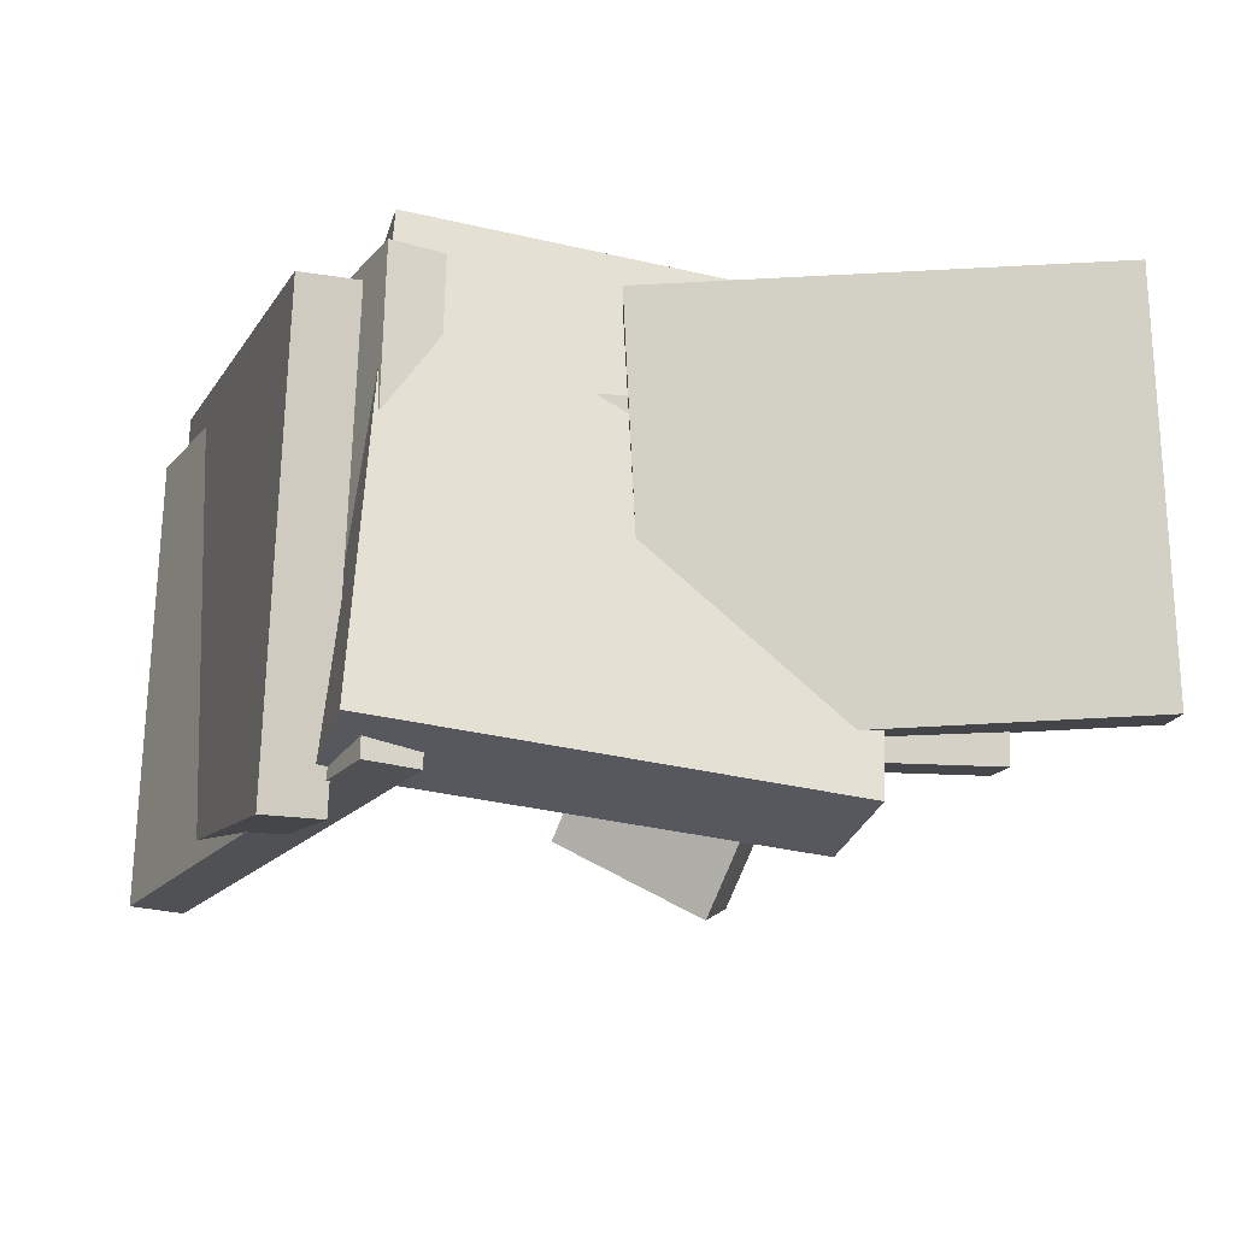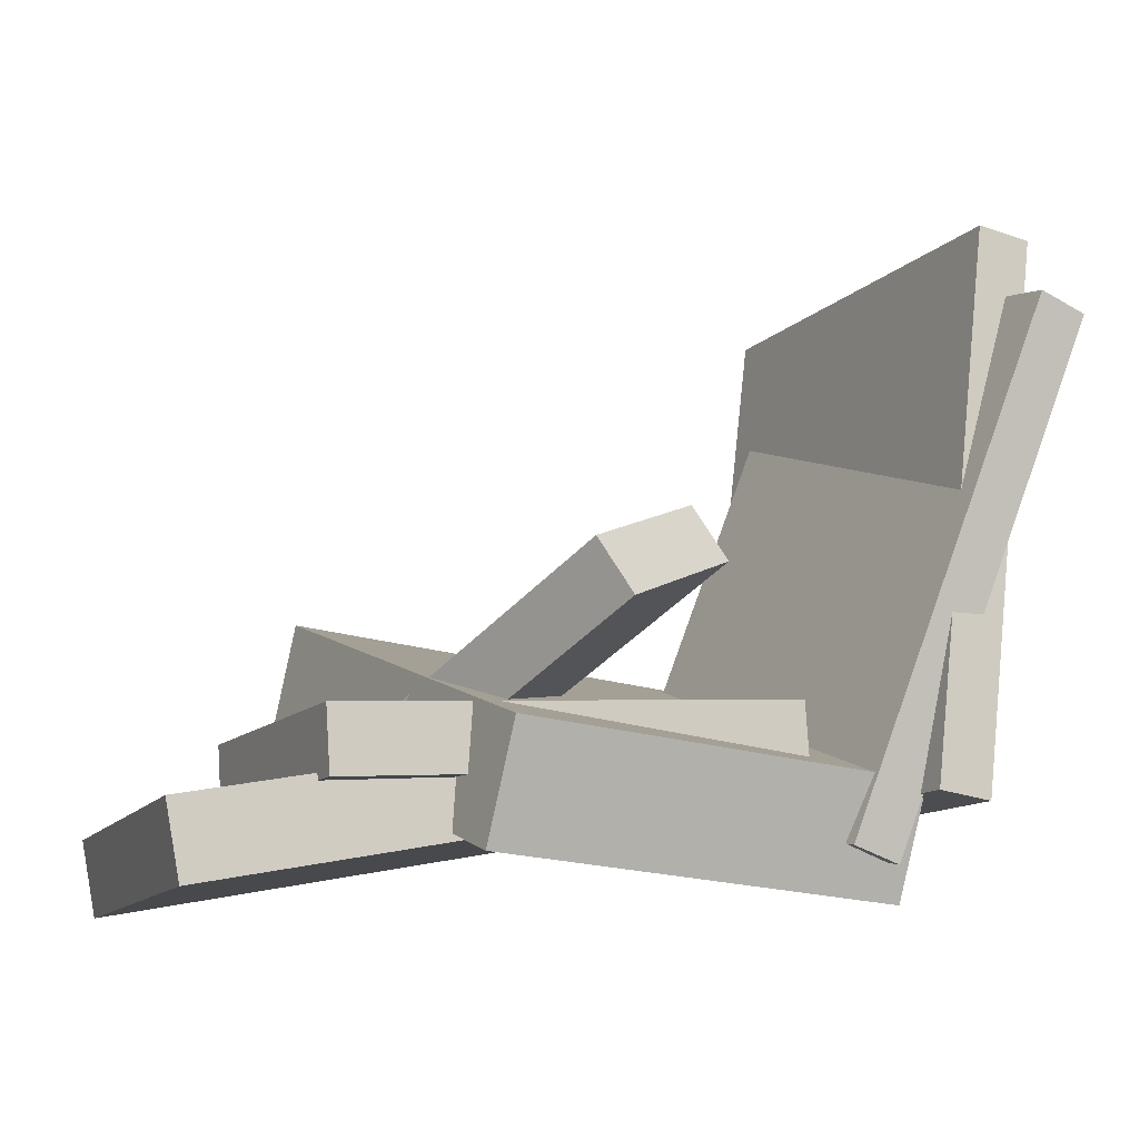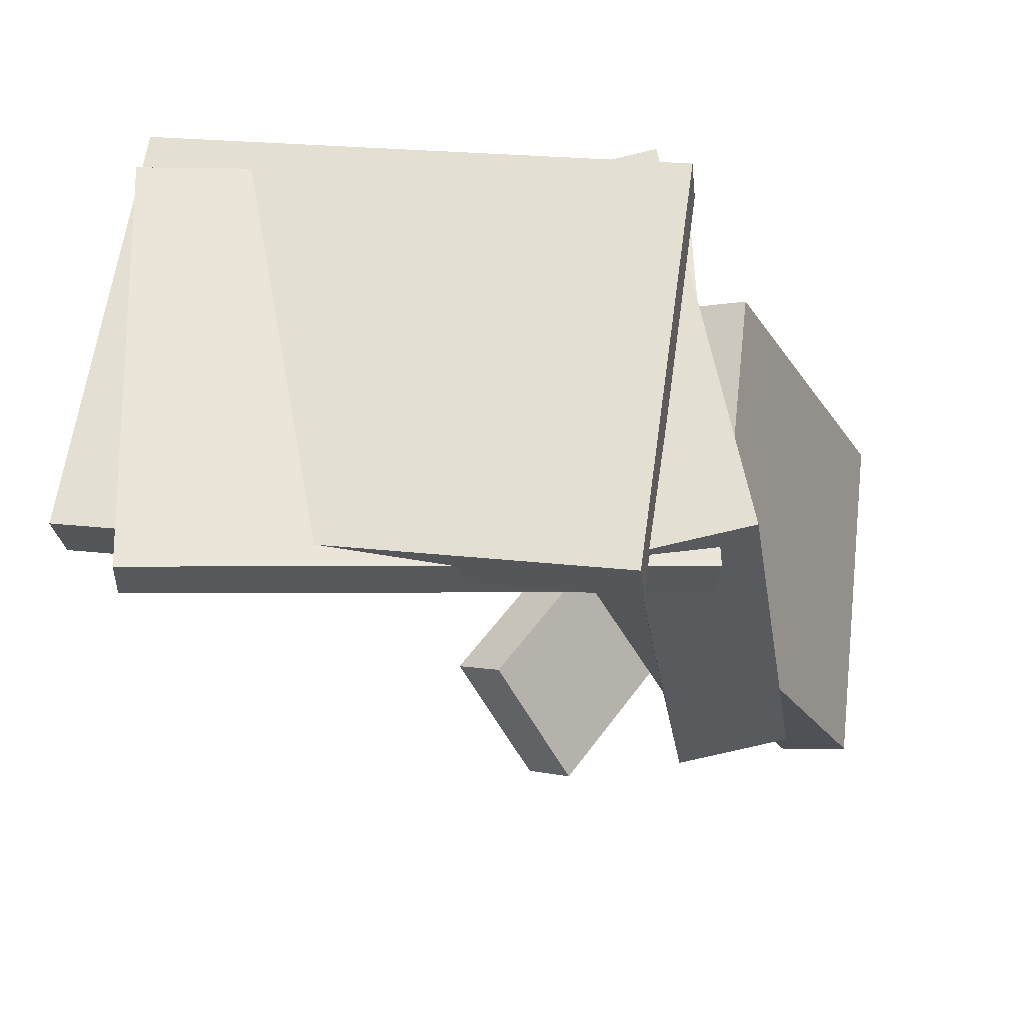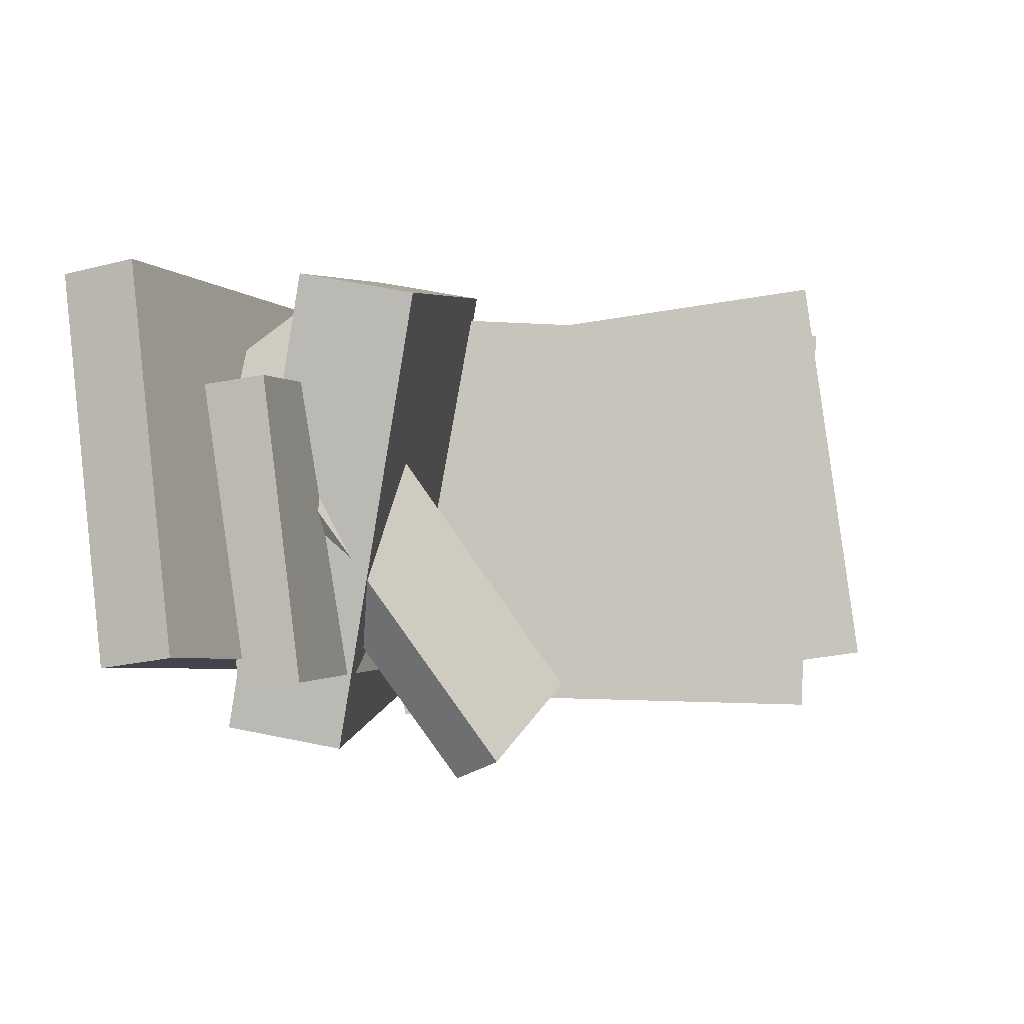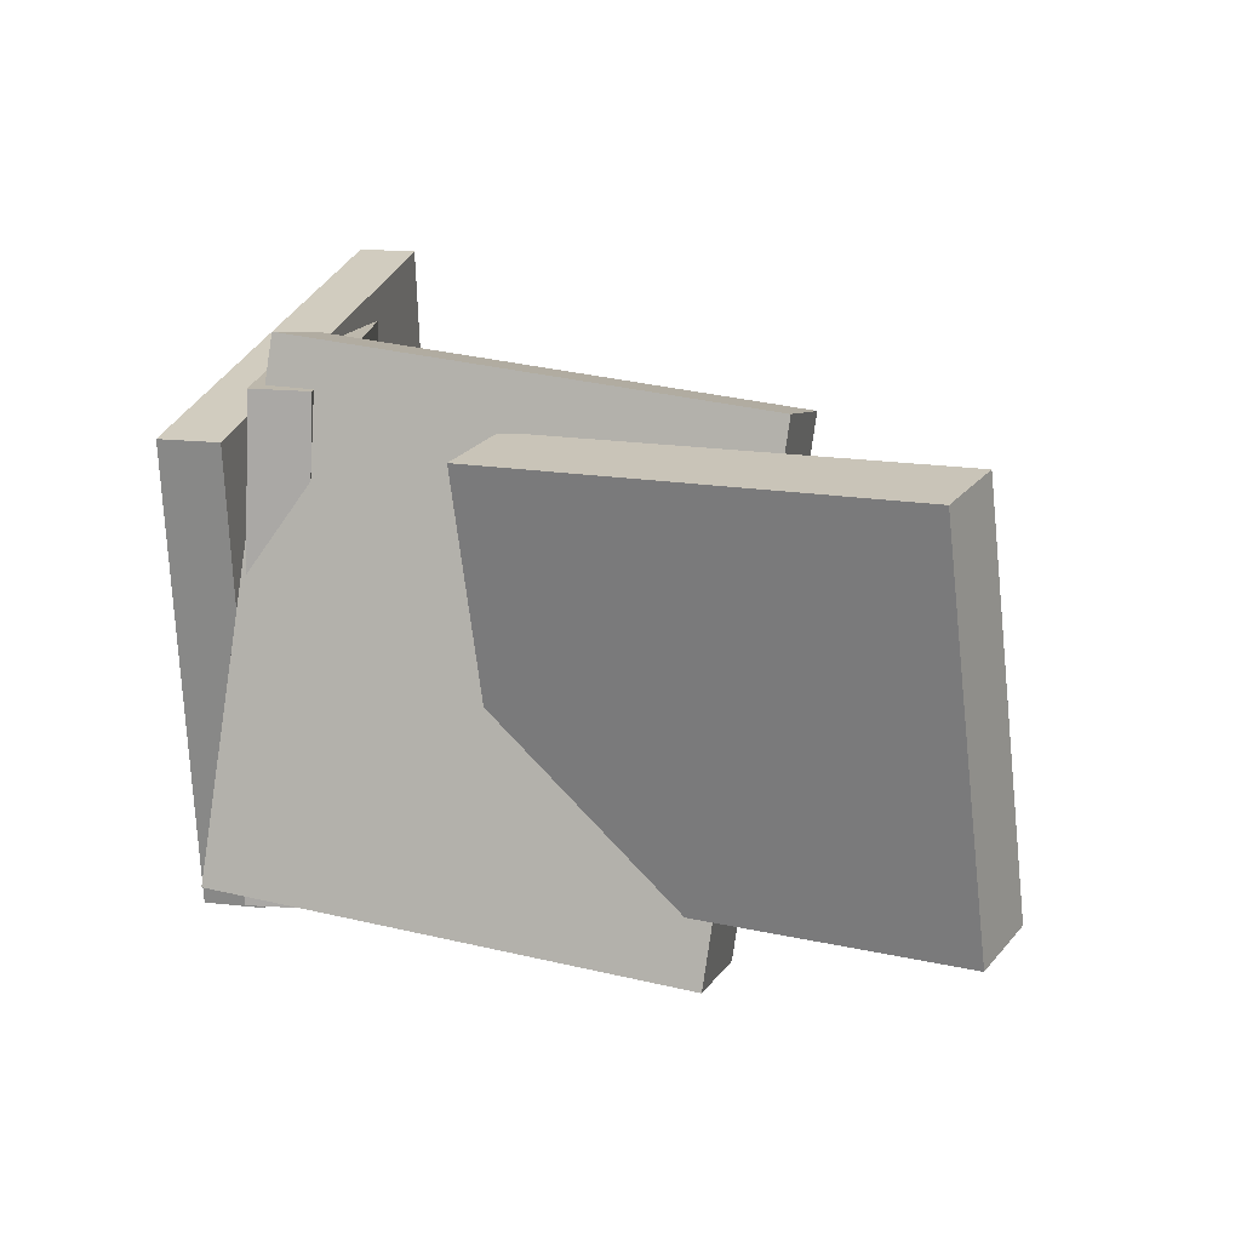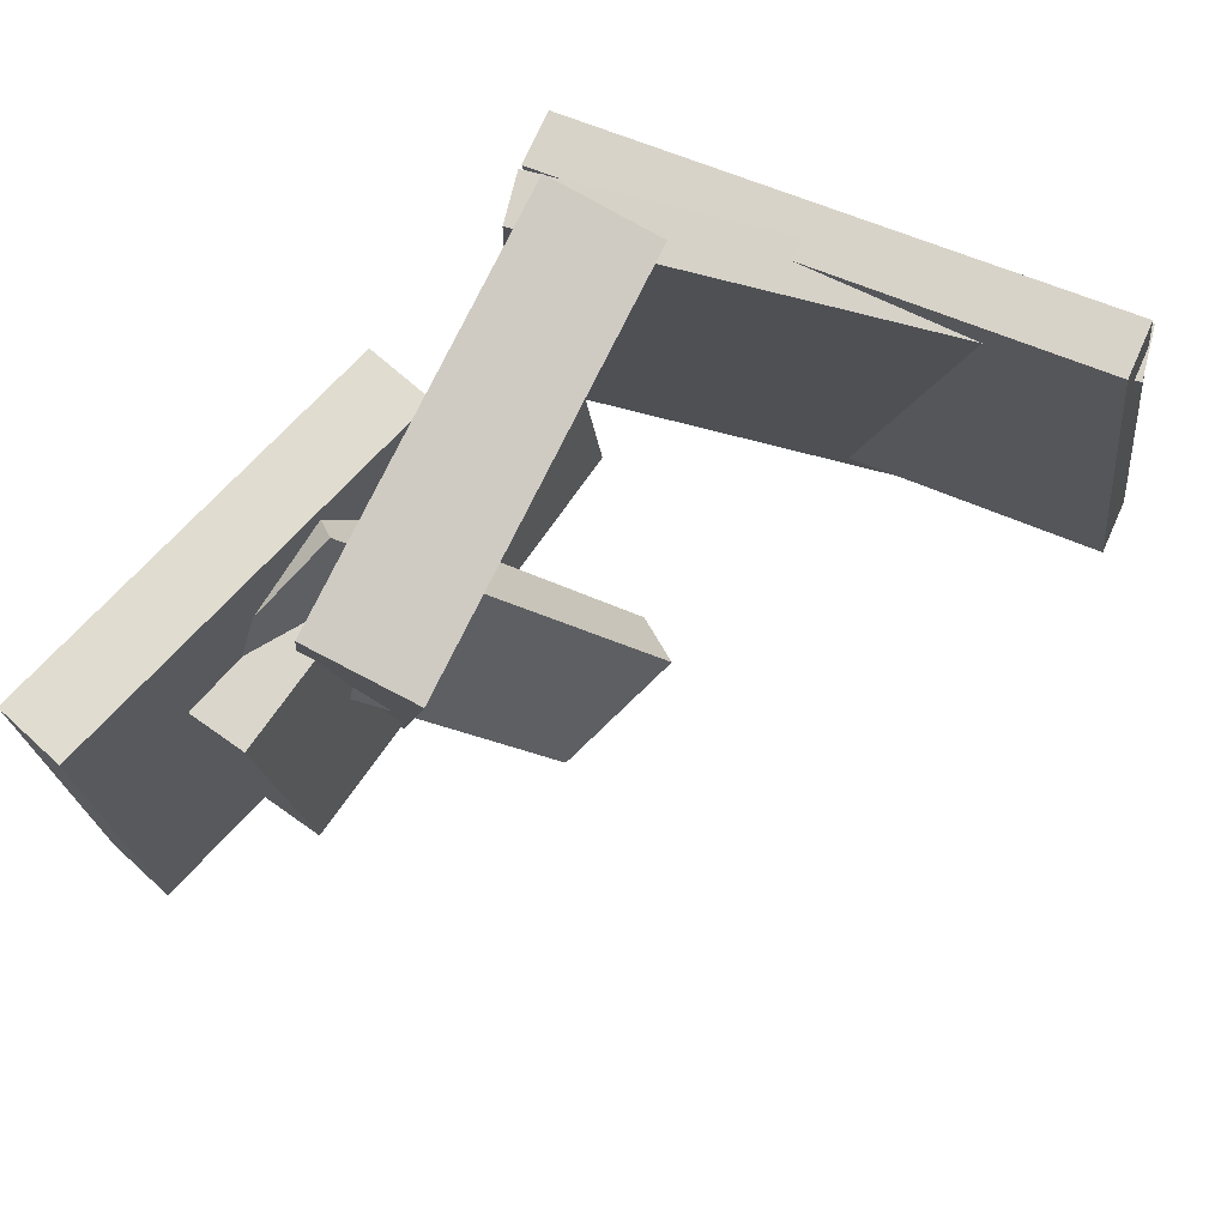
<metadata>
{"format":"obj","ext":"obj","renderer":"f3d","projection":"perspective","resolution":1024,"background":"white","views":[{"elev":-17.4,"azim":-7.1,"up":"+Z"},{"elev":-3.8,"azim":154.9,"up":"+Y"},{"elev":-26.8,"azim":-72.7,"up":"+Z"},{"elev":-1.1,"azim":105.5,"up":"+Z"},{"elev":16.4,"azim":23.6,"up":"+Z"},{"elev":75.6,"azim":125.0,"up":"+Z"}]}
</metadata>
<code>
v -0.03375 0.0144 -0.1663
v -0.01377 0.05316 -0.1503
v 0.0652 -0.01345 -0.2226
v 0.08519 0.0253 -0.2066
v 0.08662 -0.1729 0.1381
v 0.1066 -0.1342 0.154
v 0.1856 -0.2008 0.08179
v 0.2056 -0.162 0.09774
f 1.0 7.0 5.0
f 1.0 3.0 7.0
f 1.0 4.0 3.0
f 1.0 2.0 4.0
f 3.0 8.0 7.0
f 3.0 4.0 8.0
f 5.0 7.0 8.0
f 5.0 8.0 6.0
f 1.0 5.0 6.0
f 1.0 6.0 2.0
f 2.0 6.0 8.0
f 2.0 8.0 4.0
v -0.3195 0.2014 -0.1804
v -0.3111 0.217 0.1622
v -0.2817 0.2159 -0.182
v -0.2732 0.2315 0.1606
v -0.1674 -0.1923 -0.1663
v -0.159 -0.1767 0.1764
v -0.1296 -0.1778 -0.1679
v -0.1212 -0.1622 0.1748
f 9.0 15.0 13.0
f 9.0 11.0 15.0
f 9.0 12.0 11.0
f 9.0 10.0 12.0
f 11.0 16.0 15.0
f 11.0 12.0 16.0
f 13.0 15.0 16.0
f 13.0 16.0 14.0
f 9.0 13.0 14.0
f 9.0 14.0 10.0
f 10.0 14.0 16.0
f 10.0 16.0 12.0
v -0.1805 -0.222 -0.1447
v -0.1539 -0.1531 0.2087
v -0.1943 -0.1347 -0.1607
v -0.1678 -0.06577 0.1927
v 0.1496 -0.1759 -0.1785
v 0.1762 -0.107 0.1749
v 0.1358 -0.08859 -0.1945
v 0.1623 -0.01964 0.1589
f 17.0 23.0 21.0
f 17.0 19.0 23.0
f 17.0 20.0 19.0
f 17.0 18.0 20.0
f 19.0 24.0 23.0
f 19.0 20.0 24.0
f 21.0 23.0 24.0
f 21.0 24.0 22.0
f 17.0 21.0 22.0
f 17.0 22.0 18.0
f 18.0 22.0 24.0
f 18.0 24.0 20.0
v -0.1113 -0.1257 -0.1408
v -0.1105 -0.1542 0.08689
v -0.1108 -0.07786 -0.1348
v -0.11 -0.1064 0.09288
v 0.2418 -0.1289 -0.1424
v 0.2426 -0.1575 0.08521
v 0.2423 -0.08113 -0.1365
v 0.2431 -0.1097 0.0912
f 25.0 31.0 29.0
f 25.0 27.0 31.0
f 25.0 28.0 27.0
f 25.0 26.0 28.0
f 27.0 32.0 31.0
f 27.0 28.0 32.0
f 29.0 31.0 32.0
f 29.0 32.0 30.0
f 25.0 29.0 30.0
f 25.0 30.0 26.0
f 26.0 30.0 32.0
f 26.0 32.0 28.0
v 0.007582 -0.1524 -0.1392
v -0.01194 -0.1917 0.1454
v 0.01483 -0.09593 -0.1309
v -0.004686 -0.1353 0.1537
v 0.3334 -0.1966 -0.123
v 0.3138 -0.236 0.1617
v 0.3406 -0.1401 -0.1147
v 0.3211 -0.1795 0.17
f 33.0 39.0 37.0
f 33.0 35.0 39.0
f 33.0 36.0 35.0
f 33.0 34.0 36.0
f 35.0 40.0 39.0
f 35.0 36.0 40.0
f 37.0 39.0 40.0
f 37.0 40.0 38.0
f 33.0 37.0 38.0
f 33.0 38.0 34.0
f 34.0 38.0 40.0
f 34.0 40.0 36.0
v -0.3056 0.2623 -0.1316
v -0.295 0.2162 0.2019
v -0.2632 0.2704 -0.1319
v -0.2526 0.2243 0.2016
v -0.227 -0.1483 -0.1909
v -0.2164 -0.1943 0.1426
v -0.1846 -0.1401 -0.1911
v -0.174 -0.1862 0.1424
f 41.0 47.0 45.0
f 41.0 43.0 47.0
f 41.0 44.0 43.0
f 41.0 42.0 44.0
f 43.0 48.0 47.0
f 43.0 44.0 48.0
f 45.0 47.0 48.0
f 45.0 48.0 46.0
f 41.0 45.0 46.0
f 41.0 46.0 42.0
f 42.0 46.0 48.0
f 42.0 48.0 44.0

</code>
